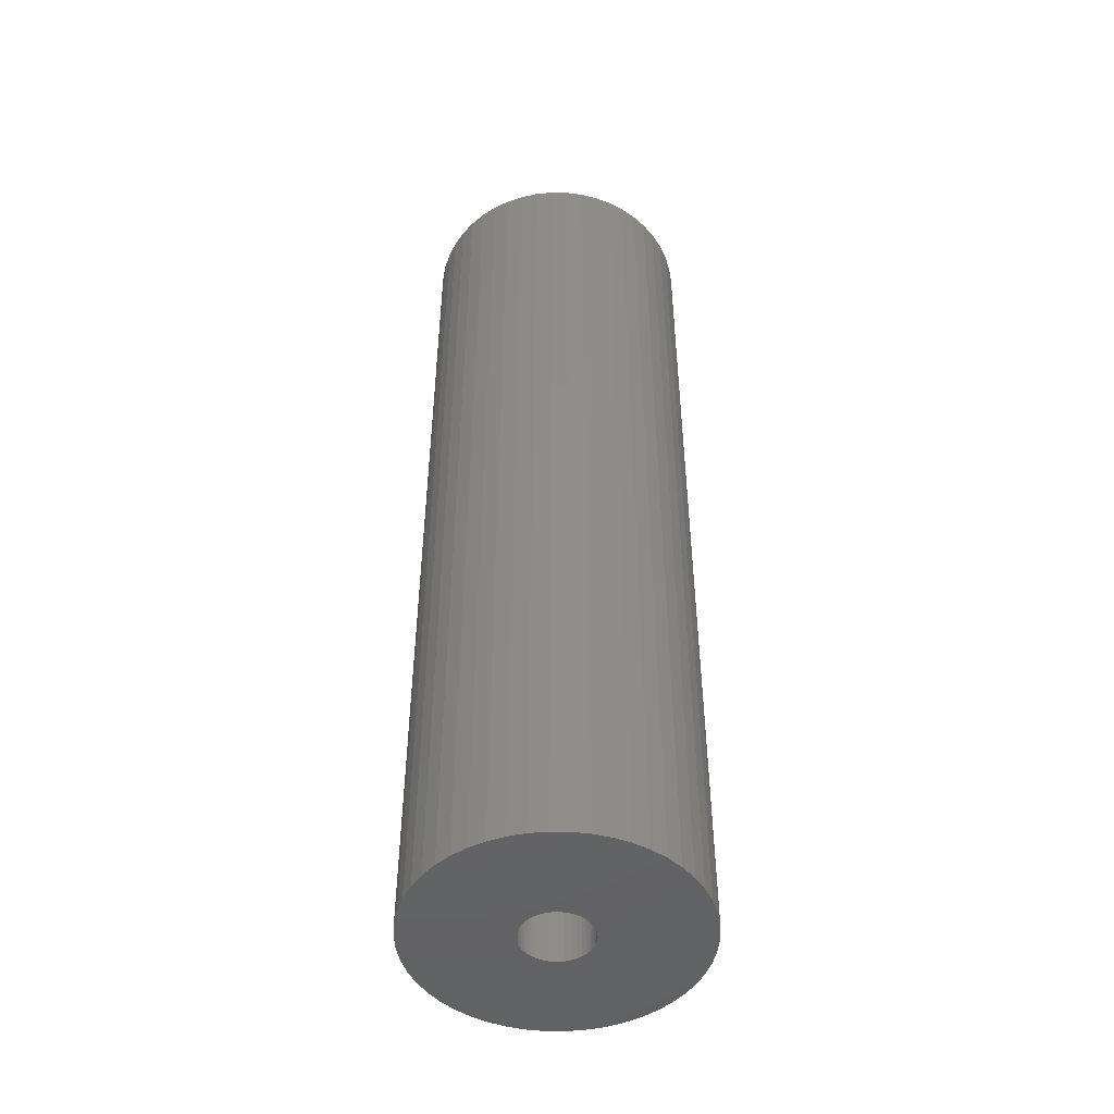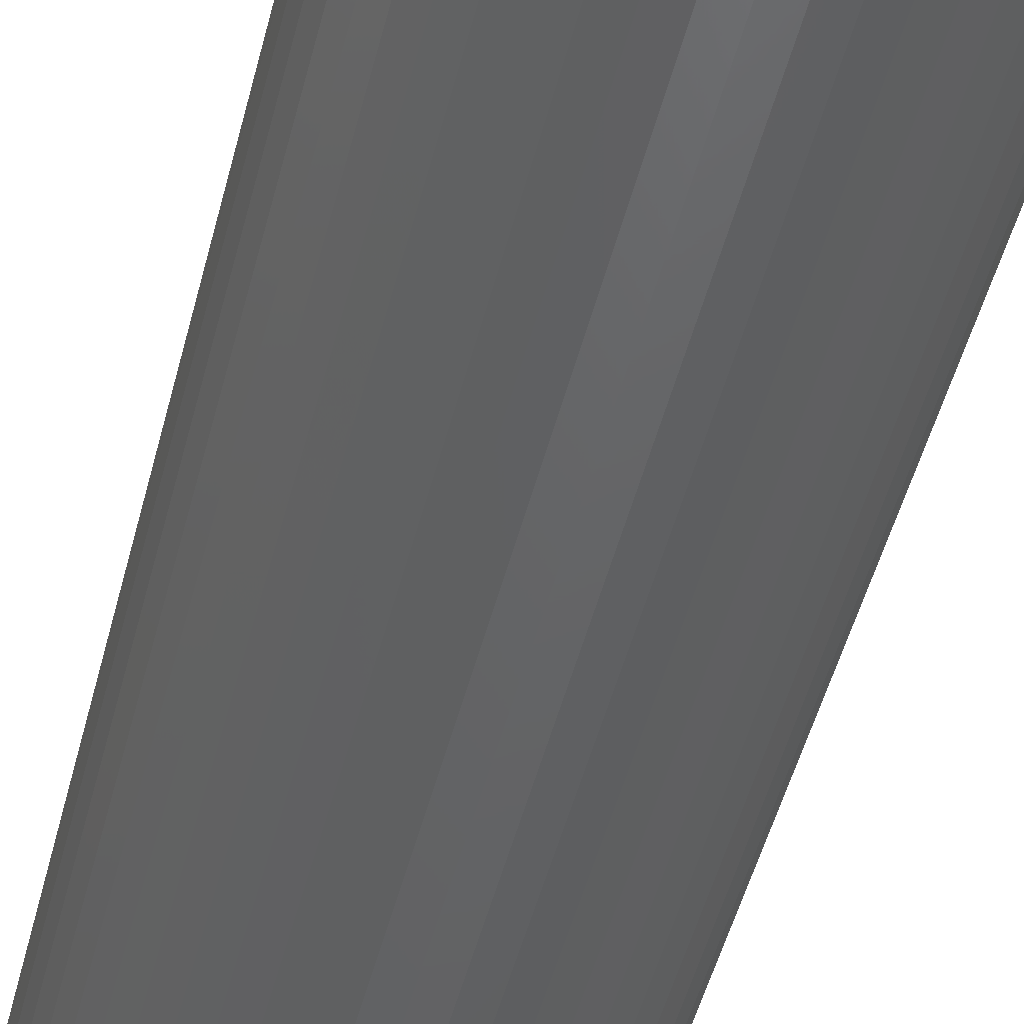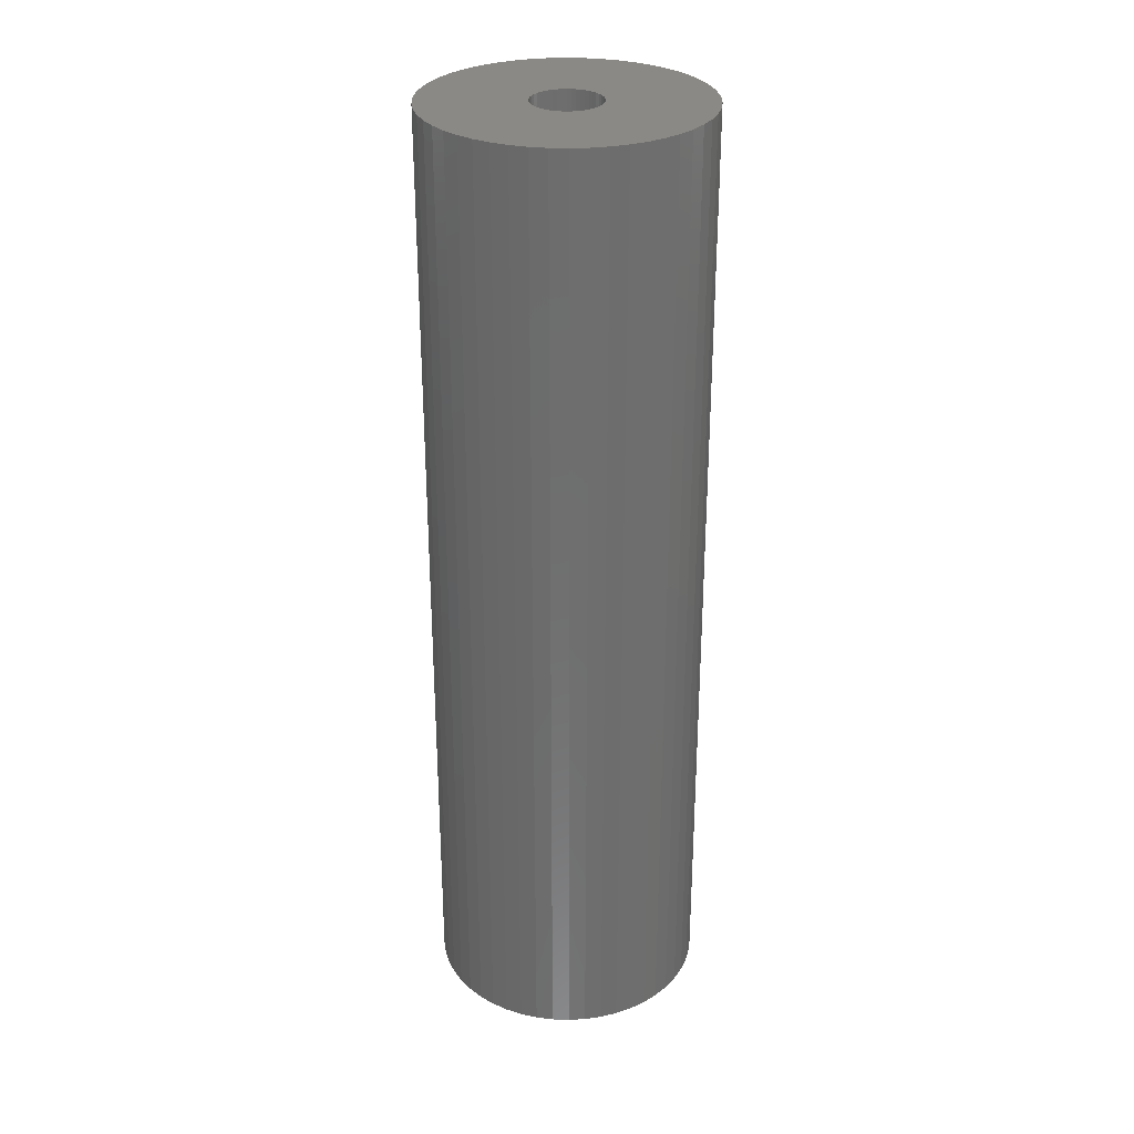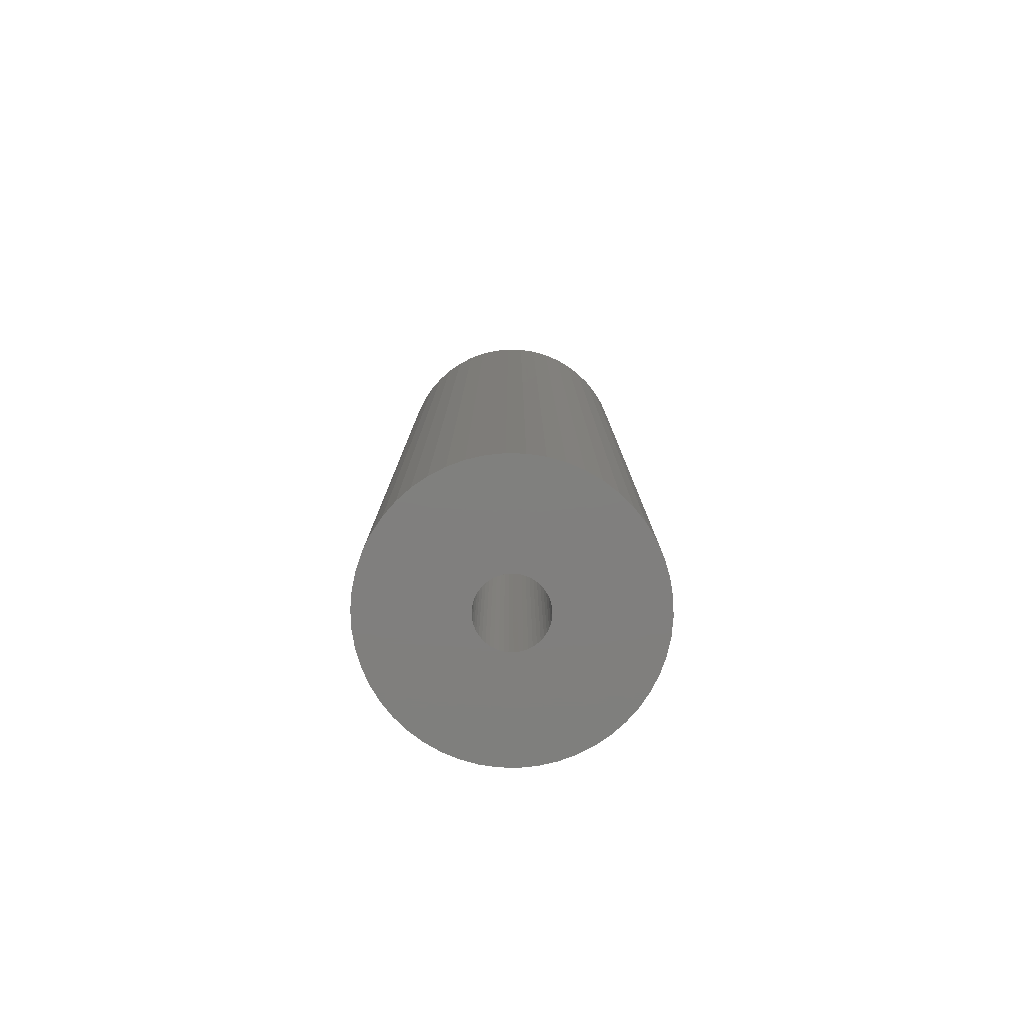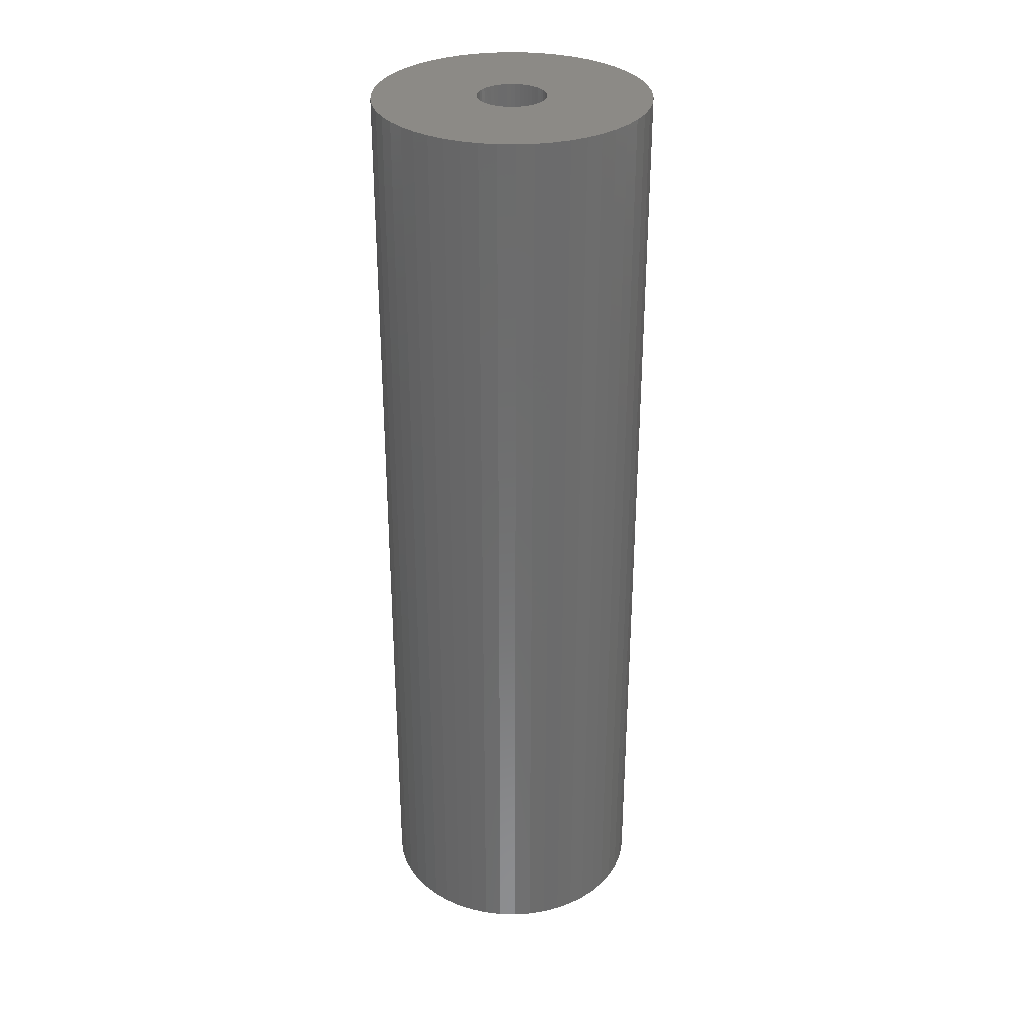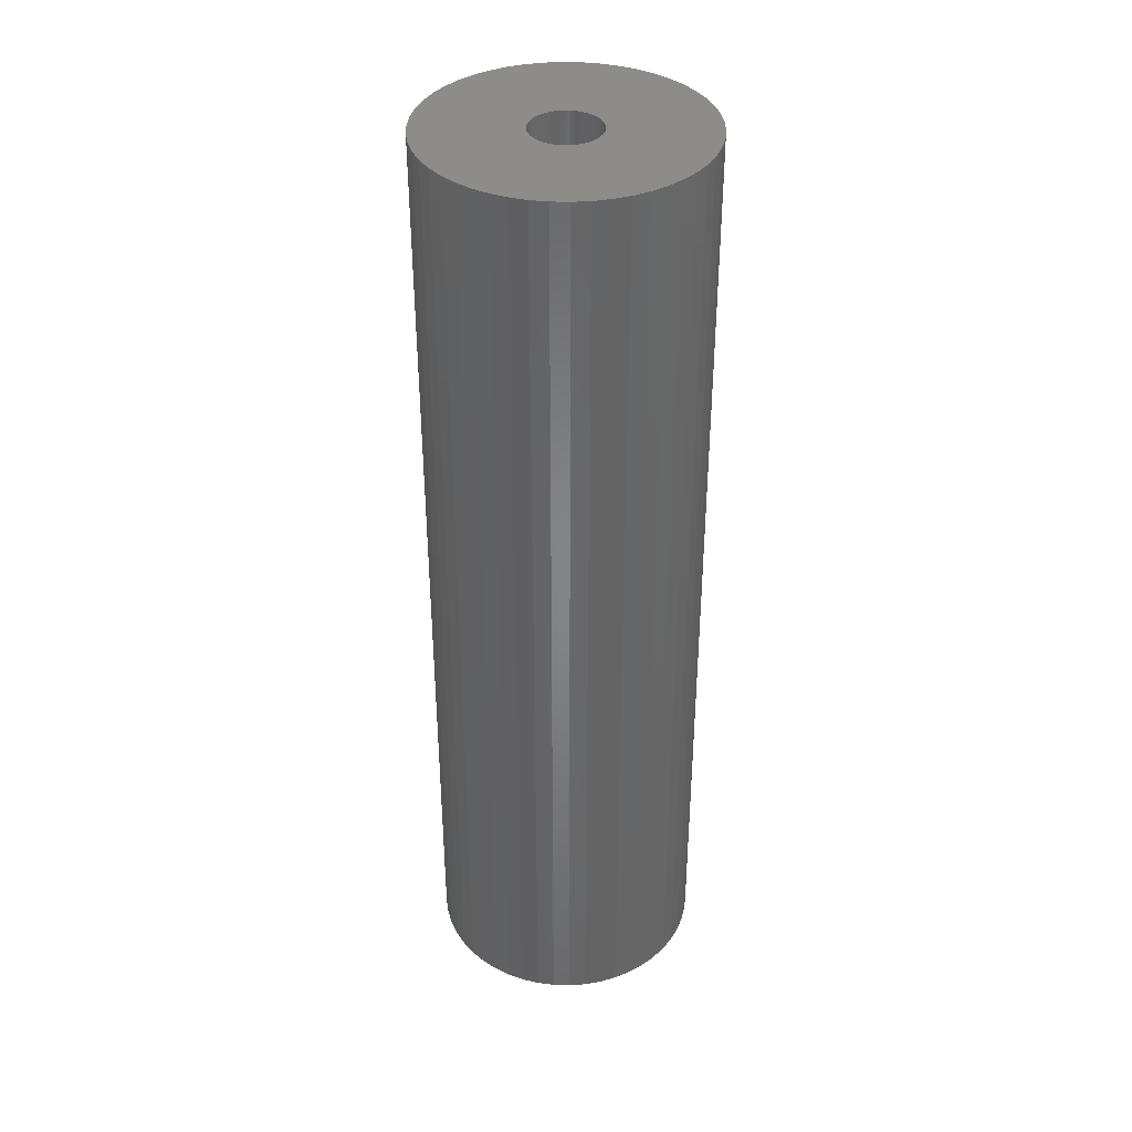
<metadata>
{"format":"stl","ext":"stl","renderer":"f3d","projection":"perspective","resolution":1024,"background":"white","views":[{"elev":-47.8,"azim":42.4,"up":"+Z"},{"elev":-45.6,"azim":-13.3,"up":"+Y"},{"elev":29.7,"azim":-112.4,"up":"+Z"},{"elev":-79.6,"azim":41.8,"up":"+Z"},{"elev":31.6,"azim":2.1,"up":"+Z"},{"elev":37.7,"azim":-55.5,"up":"+Z"}]}
</metadata>
<code>
# stl→obj: 200 verts, 400 faces
v 13 0 45
v 12.9 1.629 -45
v 12.9 1.629 45
v 13 0 -45
v -13 0 -45
v -12.9 1.629 45
v -12.9 1.629 -45
v -13 0 45
v 0.8163 12.97 -45
v -0.8163 12.97 45
v 0.8163 12.97 45
v -0.8163 12.97 -45
v -0.8163 -12.97 -45
v 0.8163 -12.97 45
v -0.8163 -12.97 45
v 0.8163 -12.97 -45
v 9.477 -8.899 45
v 10.52 -7.641 -45
v 10.52 -7.641 45
v 9.477 -8.899 -45
v 9.477 8.899 -45
v 8.287 10.02 45
v 9.477 8.899 45
v 8.287 10.02 -45
v -8.287 10.02 -45
v -9.477 8.899 45
v -8.287 10.02 45
v -9.477 8.899 -45
v -4.017 12.36 -45
v -5.535 11.76 45
v -4.017 12.36 45
v -5.535 11.76 -45
v 12.09 4.786 45
v 11.39 6.263 -45
v 11.39 6.263 45
v 12.09 4.786 -45
v 5.535 11.76 -45
v 4.017 12.36 45
v 5.535 11.76 45
v 4.017 12.36 -45
v 6.966 10.98 -45
v 6.966 10.98 45
v -12.09 4.786 -45
v -11.39 6.263 45
v -11.39 6.263 -45
v -12.09 4.786 45
v -10.52 7.641 -45
v -10.52 7.641 45
v 3.25 0 45
v 3.224 0.4073 45
v 12.59 3.233 45
v 12.9 -1.629 45
v 3.148 0.8082 45
v 3.224 -0.4073 45
v 3.022 1.196 45
v 12.59 -3.233 45
v 2.848 1.566 45
v 10.52 7.641 45
v 3.148 -0.8082 45
v 2.629 1.91 45
v 12.09 -4.786 45
v 2.369 2.225 45
v 3.022 -1.196 45
v 2.072 2.504 45
v 11.39 -6.263 45
v 1.741 2.744 45
v 2.848 -1.566 45
v 1.384 2.941 45
v 2.629 -1.91 45
v 1.004 3.091 45
v 2.436 12.77 45
v 0.609 3.192 45
v 0.2041 3.244 45
v -0.2041 3.244 45
v -0.609 3.192 45
v -2.436 12.77 45
v -1.004 3.091 45
v -1.384 2.941 45
v -1.741 2.744 45
v -6.966 10.98 45
v -2.072 2.504 45
v -2.369 2.225 45
v -2.629 1.91 45
v 2.369 -2.225 45
v 8.287 -10.02 45
v 2.072 -2.504 45
v 6.966 -10.98 45
v 1.741 -2.744 45
v 5.535 -11.76 45
v 1.384 -2.941 45
v 4.017 -12.36 45
v 1.004 -3.091 45
v 2.436 -12.77 45
v 0.609 -3.192 45
v 0.2041 -3.244 45
v -0.2041 -3.244 45
v -0.609 -3.192 45
v -2.436 -12.77 45
v -1.004 -3.091 45
v -4.017 -12.36 45
v -1.384 -2.941 45
v -5.535 -11.76 45
v -1.741 -2.744 45
v -6.966 -10.98 45
v -2.072 -2.504 45
v -8.287 -10.02 45
v -2.369 -2.225 45
v -9.477 -8.899 45
v -2.629 -1.91 45
v -10.52 -7.641 45
v -2.848 -1.566 45
v -11.39 -6.263 45
v -3.022 -1.196 45
v -12.09 -4.786 45
v -3.148 -0.8082 45
v -12.59 -3.233 45
v -3.224 -0.4073 45
v -12.9 -1.629 45
v -3.25 0 45
v -2.848 1.566 45
v -3.022 1.196 45
v -3.148 0.8082 45
v -12.59 3.233 45
v -3.224 0.4073 45
v -2.436 12.77 -45
v 3.25 0 -45
v 12.9 -1.629 -45
v 3.224 -0.4073 -45
v 12.59 -3.233 -45
v 3.148 -0.8082 -45
v 12.09 -4.786 -45
v 3.224 0.4073 -45
v 3.022 -1.196 -45
v 11.39 -6.263 -45
v 12.59 3.233 -45
v 2.848 -1.566 -45
v 3.148 0.8082 -45
v 2.629 -1.91 -45
v 2.369 -2.225 -45
v 8.287 -10.02 -45
v 3.022 1.196 -45
v 2.072 -2.504 -45
v 6.966 -10.98 -45
v 1.741 -2.744 -45
v 5.535 -11.76 -45
v 2.848 1.566 -45
v 1.384 -2.941 -45
v 4.017 -12.36 -45
v 10.52 7.641 -45
v 2.629 1.91 -45
v 1.004 -3.091 -45
v 2.436 -12.77 -45
v 0.609 -3.192 -45
v 0.2041 -3.244 -45
v -0.2041 -3.244 -45
v -0.609 -3.192 -45
v -2.436 -12.77 -45
v -1.004 -3.091 -45
v -4.017 -12.36 -45
v -1.384 -2.941 -45
v -5.535 -11.76 -45
v -1.741 -2.744 -45
v -6.966 -10.98 -45
v -2.072 -2.504 -45
v -8.287 -10.02 -45
v -2.369 -2.225 -45
v -9.477 -8.899 -45
v -10.52 -7.641 -45
v -2.629 -1.91 -45
v 2.369 2.225 -45
v 2.072 2.504 -45
v 1.741 2.744 -45
v 1.384 2.941 -45
v 1.004 3.091 -45
v 2.436 12.77 -45
v 0.609 3.192 -45
v 0.2041 3.244 -45
v -0.2041 3.244 -45
v -0.609 3.192 -45
v -1.004 3.091 -45
v -1.384 2.941 -45
v -1.741 2.744 -45
v -6.966 10.98 -45
v -2.072 2.504 -45
v -2.369 2.225 -45
v -2.629 1.91 -45
v -2.848 1.566 -45
v -3.022 1.196 -45
v -3.148 0.8082 -45
v -12.59 3.233 -45
v -3.224 0.4073 -45
v -3.25 0 -45
v -2.848 -1.566 -45
v -11.39 -6.263 -45
v -3.022 -1.196 -45
v -12.09 -4.786 -45
v -3.148 -0.8082 -45
v -12.59 -3.233 -45
v -3.224 -0.4073 -45
v -12.9 -1.629 -45
f 1 2 3
f 2 1 4
f 5 6 7
f 6 5 8
f 9 10 11
f 10 9 12
f 13 14 15
f 14 13 16
f 17 18 19
f 18 17 20
f 21 22 23
f 22 21 24
f 25 26 27
f 26 25 28
f 29 30 31
f 30 29 32
f 33 34 35
f 34 33 36
f 37 38 39
f 38 37 40
f 41 39 42
f 39 41 37
f 43 44 45
f 44 43 46
f 47 26 28
f 26 47 48
f 49 1 3
f 50 3 51
f 1 49 52
f 53 51 33
f 54 52 49
f 55 33 35
f 52 54 56
f 57 35 58
f 59 56 54
f 60 58 23
f 56 59 61
f 62 23 22
f 63 61 59
f 64 22 42
f 61 63 65
f 66 42 39
f 67 65 63
f 68 39 38
f 65 67 19
f 69 19 67
f 3 50 49
f 51 53 50
f 33 55 53
f 35 57 55
f 58 60 57
f 70 38 71
f 23 62 60
f 22 64 62
f 42 66 64
f 39 68 66
f 38 70 68
f 72 71 11
f 71 72 70
f 11 73 72
f 11 74 73
f 10 74 11
f 74 10 75
f 76 75 10
f 75 76 77
f 31 77 76
f 77 31 78
f 30 78 31
f 78 30 79
f 80 79 30
f 79 80 81
f 27 81 80
f 81 27 82
f 26 82 27
f 48 83 26
f 82 26 83
f 19 69 17
f 84 17 69
f 17 84 85
f 86 85 84
f 85 86 87
f 88 87 86
f 87 88 89
f 90 89 88
f 89 90 91
f 92 91 90
f 91 92 93
f 94 93 92
f 93 94 14
f 95 14 94
f 96 14 95
f 15 96 97
f 96 15 14
f 98 97 99
f 100 99 101
f 102 101 103
f 104 103 105
f 106 105 107
f 97 98 15
f 108 107 109
f 110 109 111
f 112 111 113
f 114 113 115
f 116 115 117
f 99 100 98
f 118 117 119
f 83 48 120
f 44 120 48
f 101 102 100
f 120 44 121
f 103 104 102
f 46 121 44
f 105 106 104
f 121 46 122
f 107 108 106
f 123 122 46
f 109 110 108
f 122 123 124
f 111 112 110
f 6 124 123
f 113 114 112
f 124 6 119
f 115 116 114
f 8 119 6
f 117 118 116
f 119 8 118
f 125 31 76
f 31 125 29
f 126 4 127
f 128 127 129
f 4 126 2
f 130 129 131
f 132 2 126
f 133 131 134
f 2 132 135
f 136 134 18
f 137 135 132
f 138 18 20
f 135 137 36
f 139 20 140
f 141 36 137
f 142 140 143
f 36 141 34
f 144 143 145
f 146 34 141
f 147 145 148
f 34 146 149
f 150 149 146
f 127 128 126
f 129 130 128
f 131 133 130
f 134 136 133
f 18 138 136
f 151 148 152
f 20 139 138
f 140 142 139
f 143 144 142
f 145 147 144
f 148 151 147
f 153 152 16
f 152 153 151
f 16 154 153
f 16 155 154
f 13 155 16
f 155 13 156
f 157 156 13
f 156 157 158
f 159 158 157
f 158 159 160
f 161 160 159
f 160 161 162
f 163 162 161
f 162 163 164
f 165 164 163
f 164 165 166
f 167 166 165
f 168 169 167
f 166 167 169
f 149 150 21
f 170 21 150
f 21 170 24
f 171 24 170
f 24 171 41
f 172 41 171
f 41 172 37
f 173 37 172
f 37 173 40
f 174 40 173
f 40 174 175
f 176 175 174
f 175 176 9
f 177 9 176
f 178 9 177
f 12 178 179
f 178 12 9
f 125 179 180
f 29 180 181
f 32 181 182
f 183 182 184
f 25 184 185
f 179 125 12
f 28 185 186
f 47 186 187
f 45 187 188
f 43 188 189
f 190 189 191
f 180 29 125
f 7 191 192
f 169 168 193
f 194 193 168
f 181 32 29
f 193 194 195
f 182 183 32
f 196 195 194
f 184 25 183
f 195 196 197
f 185 28 25
f 198 197 196
f 186 47 28
f 197 198 199
f 187 45 47
f 200 199 198
f 188 43 45
f 199 200 192
f 189 190 43
f 5 192 200
f 191 7 190
f 192 5 7
f 16 93 14
f 93 16 152
f 51 36 33
f 36 51 135
f 3 135 51
f 135 3 2
f 58 21 23
f 21 58 149
f 35 149 58
f 149 35 34
f 40 71 38
f 71 40 175
f 175 11 71
f 11 175 9
f 24 42 22
f 42 24 41
f 45 48 47
f 48 45 44
f 190 46 43
f 46 190 123
f 7 123 190
f 123 7 6
f 32 80 30
f 80 32 183
f 183 27 80
f 27 183 25
f 12 76 10
f 76 12 125
f 52 4 1
f 4 52 127
f 194 114 196
f 114 194 112
f 145 87 89
f 87 145 143
f 61 129 56
f 129 61 131
f 198 118 200
f 118 198 116
f 200 8 5
f 8 200 118
f 196 116 198
f 116 196 114
f 140 17 85
f 17 140 20
f 148 89 91
f 89 148 145
f 152 91 93
f 91 152 148
f 19 134 65
f 134 19 18
f 56 127 52
f 127 56 129
f 157 15 98
f 15 157 13
f 161 100 102
f 100 161 159
f 159 98 100
f 98 159 157
f 167 110 168
f 110 167 108
f 167 106 108
f 106 167 165
f 143 85 87
f 85 143 140
f 65 131 61
f 131 65 134
f 168 112 194
f 112 168 110
f 163 102 104
f 102 163 161
f 165 104 106
f 104 165 163
f 126 50 132
f 50 126 49
f 119 191 124
f 191 119 192
f 178 73 74
f 73 178 177
f 171 62 64
f 62 171 170
f 185 81 82
f 81 185 184
f 181 77 78
f 77 181 180
f 138 67 136
f 67 138 69
f 141 57 146
f 57 141 55
f 146 60 150
f 60 146 57
f 174 68 70
f 68 174 173
f 176 70 72
f 70 176 174
f 172 64 66
f 64 172 171
f 120 186 83
f 186 120 187
f 83 185 82
f 185 83 186
f 122 188 121
f 188 122 189
f 182 78 79
f 78 182 181
f 179 74 75
f 74 179 178
f 128 49 126
f 49 128 54
f 156 99 97
f 99 156 158
f 153 95 94
f 95 153 154
f 137 55 141
f 55 137 53
f 132 53 137
f 53 132 50
f 150 62 170
f 62 150 60
f 177 72 73
f 72 177 176
f 173 66 68
f 66 173 172
f 121 187 120
f 187 121 188
f 124 189 122
f 189 124 191
f 184 79 81
f 79 184 182
f 180 75 77
f 75 180 179
f 142 88 86
f 88 142 144
f 133 59 130
f 59 133 63
f 136 63 133
f 63 136 67
f 130 54 128
f 54 130 59
f 155 97 96
f 97 155 156
f 113 197 115
f 197 113 195
f 144 90 88
f 90 144 147
f 107 169 109
f 169 107 166
f 117 192 119
f 192 117 199
f 139 86 84
f 86 139 142
f 139 69 138
f 69 139 84
f 154 96 95
f 96 154 155
f 160 103 101
f 103 160 162
f 164 107 105
f 107 164 166
f 109 193 111
f 193 109 169
f 111 195 113
f 195 111 193
f 115 199 117
f 199 115 197
f 151 94 92
f 94 151 153
f 162 105 103
f 105 162 164
f 147 92 90
f 92 147 151
f 158 101 99
f 101 158 160

</code>
